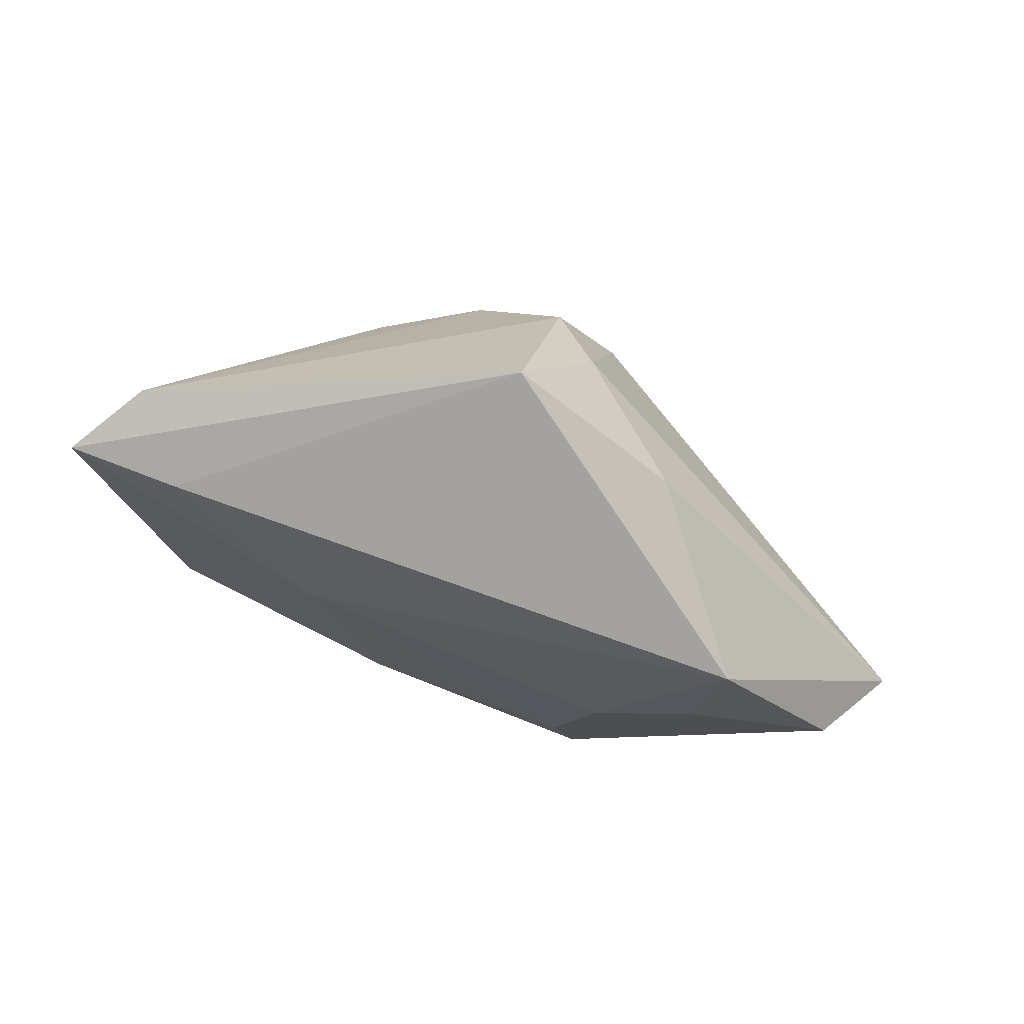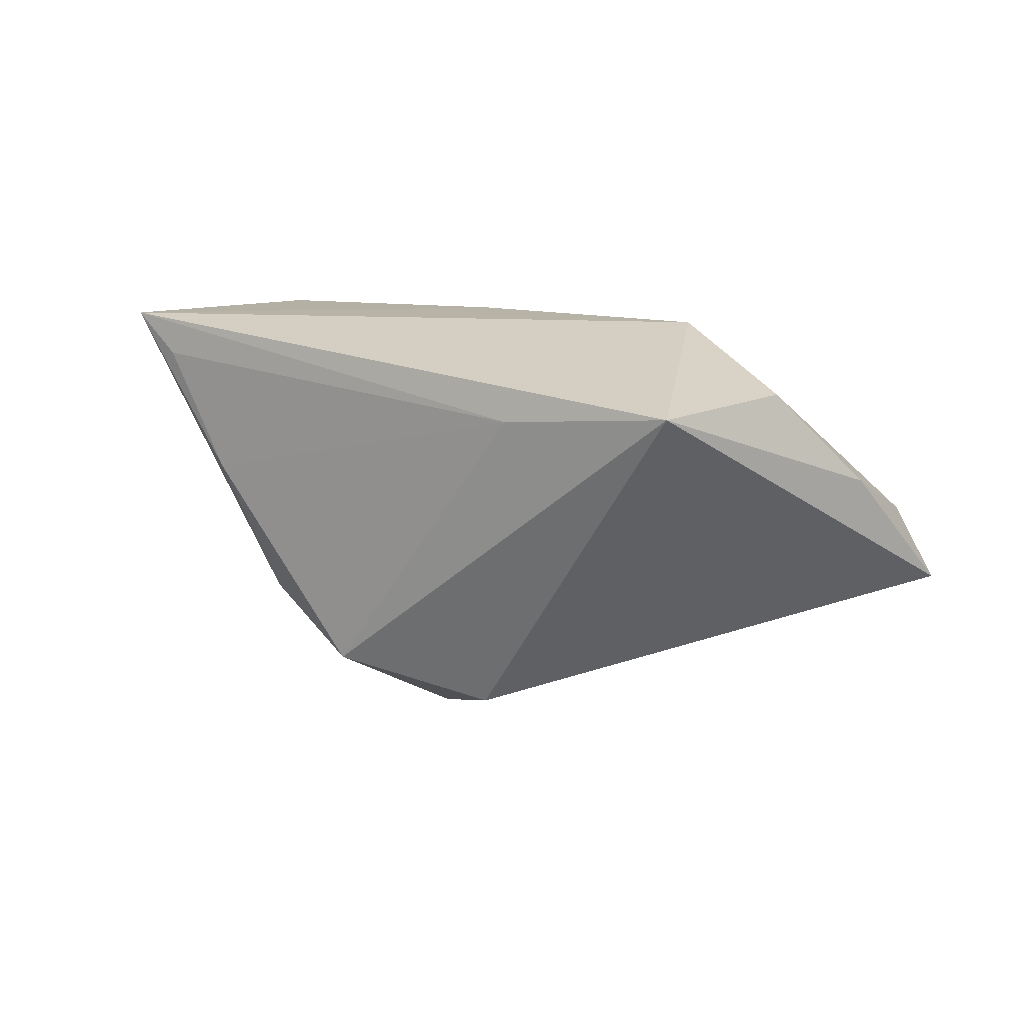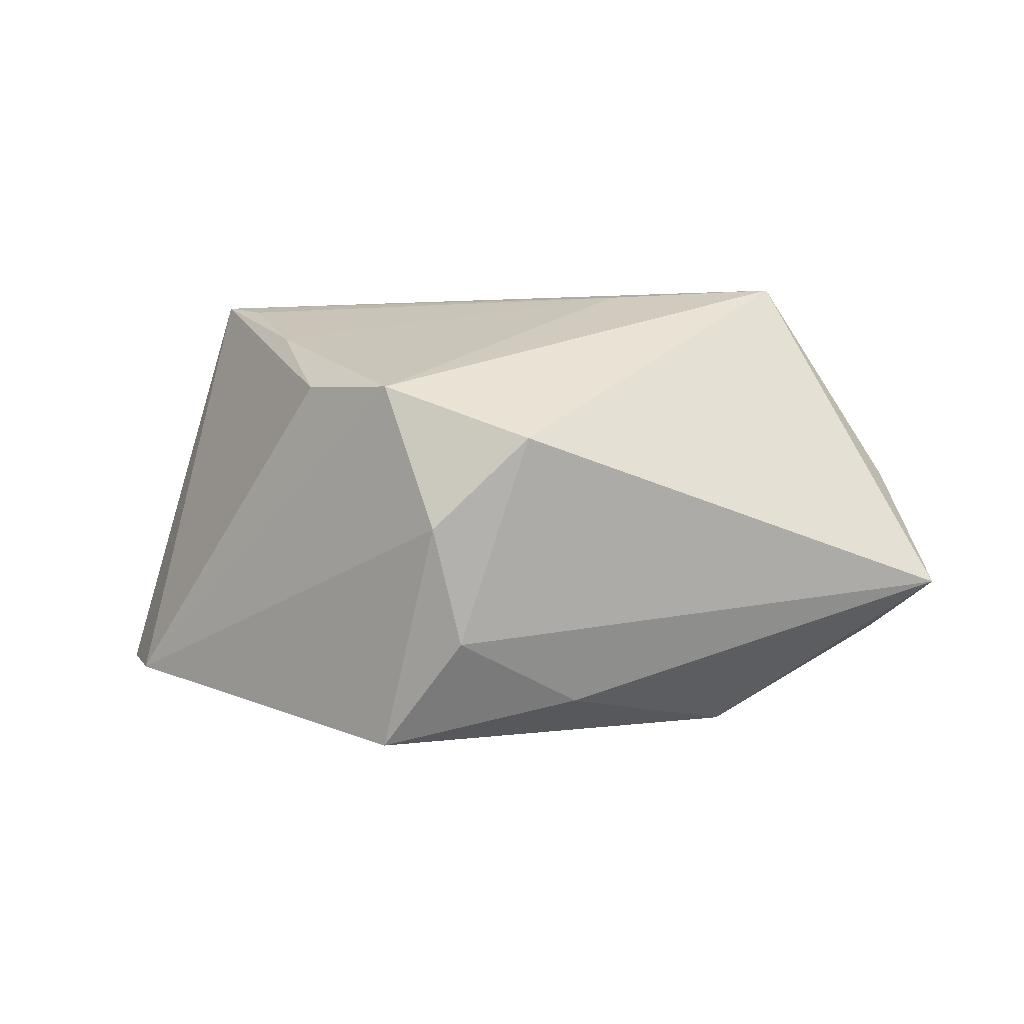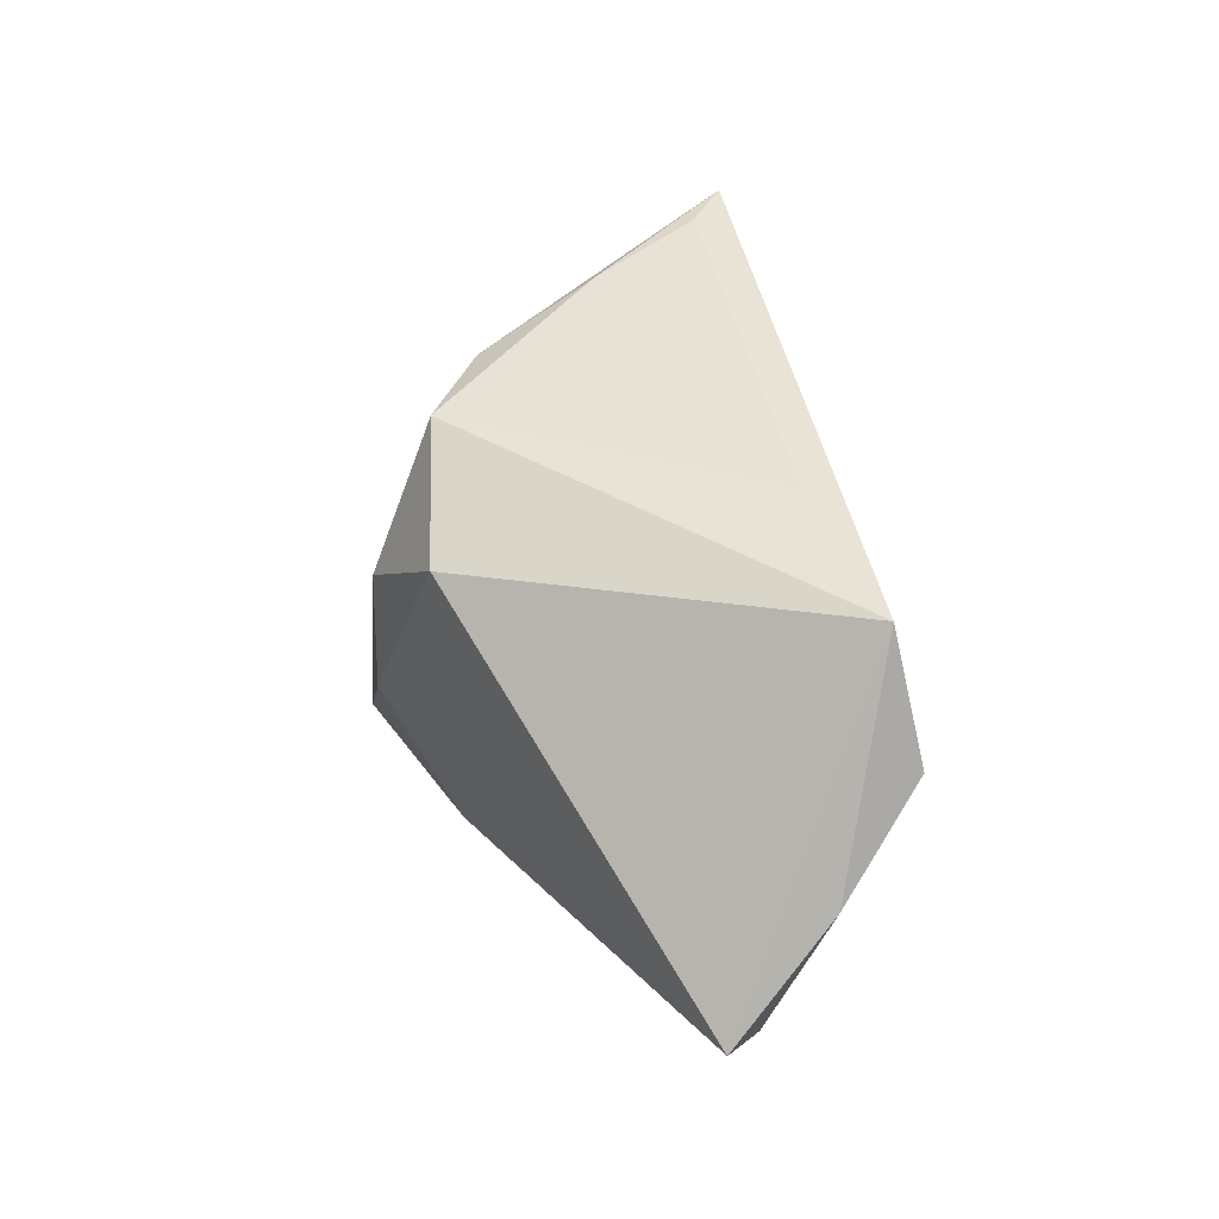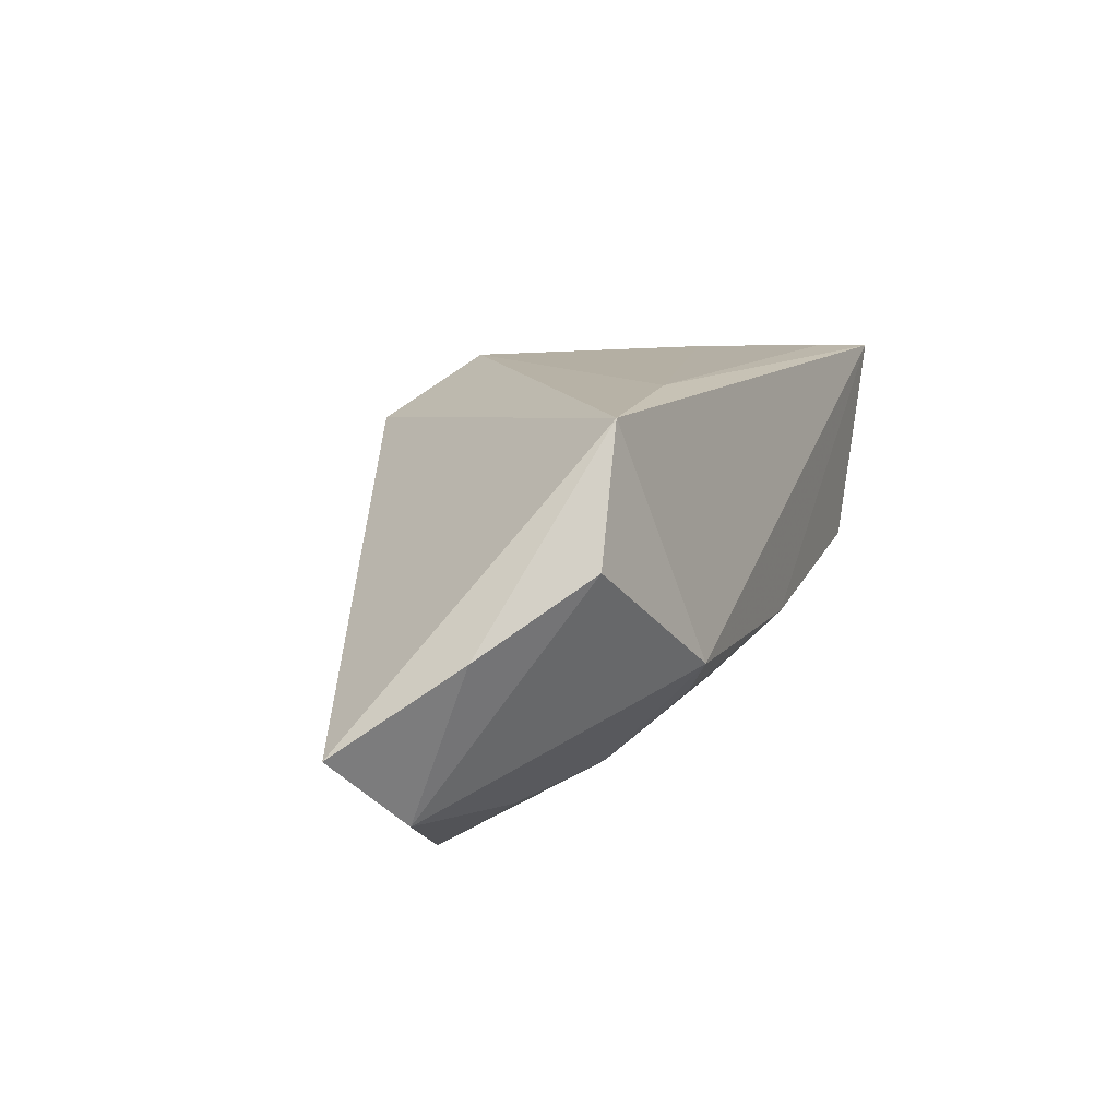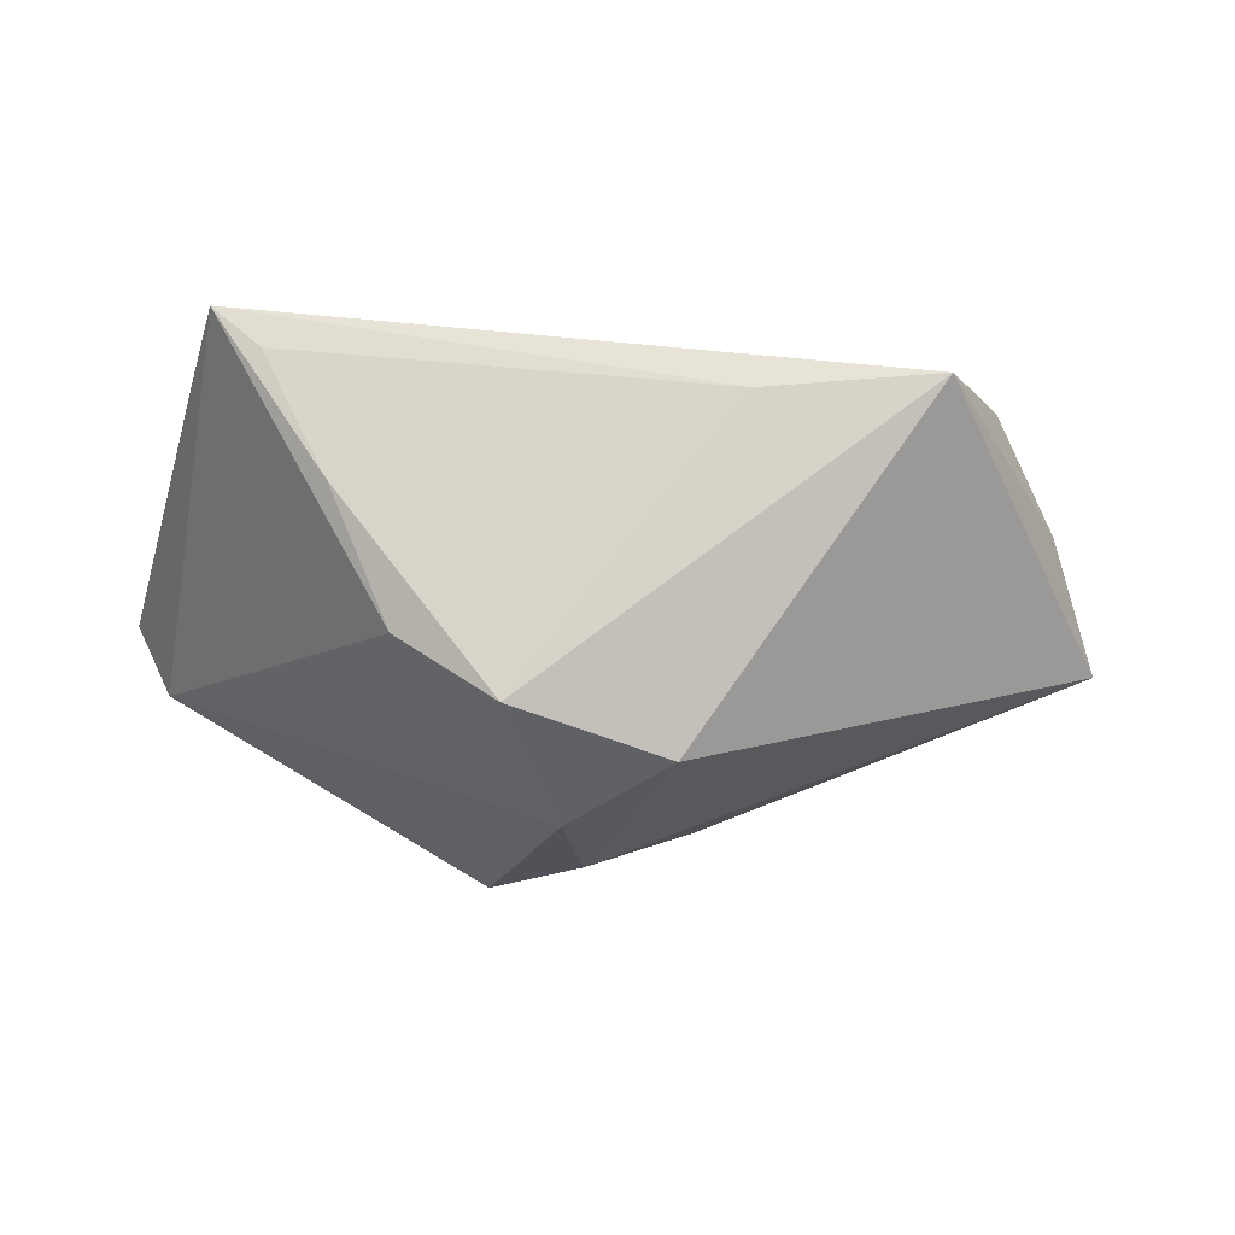
<metadata>
{"format":"obj","ext":"obj","renderer":"f3d","projection":"perspective","resolution":1024,"background":"white","views":[{"elev":-63.9,"azim":151.7,"up":"+Y"},{"elev":12.6,"azim":-153.8,"up":"+Z"},{"elev":19.7,"azim":-172.8,"up":"+Y"},{"elev":47.6,"azim":-106.0,"up":"+Y"},{"elev":17.4,"azim":-68.5,"up":"+Y"},{"elev":-17.8,"azim":174.7,"up":"+Z"}]}
</metadata>
<code>
v 0.0006426 -0.007456 -0.03094
v -0.007293 0.01878 -0.02487
v 0.04225 -0.02703 0.001346
v 0.04427 0.02194 0.02458
v -0.06037 -0.005018 -0.007175
v 0.05088 -0.02394 -0.007032
v 0.03849 0.02275 0.01948
v 0.05549 -0.02663 0.002717
v 0.02363 0.02062 -0.01198
v -0.05345 0.005409 0.006787
v -0.01459 0.02774 0.01472
v -0.03354 -0.01911 0.00352
v -0.03647 0.02895 0.01683
v -0.02279 -0.01676 0.01076
v 0.0201 -0.02088 0.01041
v -0.0135 -0.0175 -0.02436
v 0.01104 -0.02258 -0.03057
v 0.03403 -0.00264 0.02434
v -0.04502 0.01427 0.01838
v 0.0119 0.0235 -0.02008
v 0.004003 -0.004587 0.02458
v -0.03195 -0.02703 -0.00726
v -0.02743 -0.001012 0.02458
v 0.04719 0.009454 0.0194
v -0.02243 -0.006512 0.02101
v 0.004331 0.007679 -0.0296
v -0.05284 -0.01464 -0.0006739
v 0.03086 0.02288 0.004397
f 5 2 1
f 6 4 8
f 6 9 4
f 8 17 6
f 9 6 20
f 5 1 16
f 16 1 17
f 16 22 5
f 17 22 16
f 5 22 27
f 23 19 27
f 27 14 23
f 3 17 8
f 3 22 17
f 8 4 24
f 24 18 8
f 4 18 24
f 4 23 21
f 21 18 4
f 13 23 4
f 13 19 23
f 13 20 2
f 13 2 5
f 4 9 28
f 9 20 28
f 26 1 2
f 2 20 26
f 17 1 26
f 26 6 17
f 26 20 6
f 5 27 10
f 10 27 19
f 10 13 5
f 19 13 10
f 22 14 12
f 12 27 22
f 14 27 12
f 23 14 25
f 25 21 23
f 15 3 8
f 8 18 15
f 18 21 15
f 15 25 14
f 21 25 15
f 15 14 22
f 22 3 15
f 4 28 7
f 20 13 11
f 11 28 20
f 11 7 28
f 11 13 4
f 4 7 11

</code>
